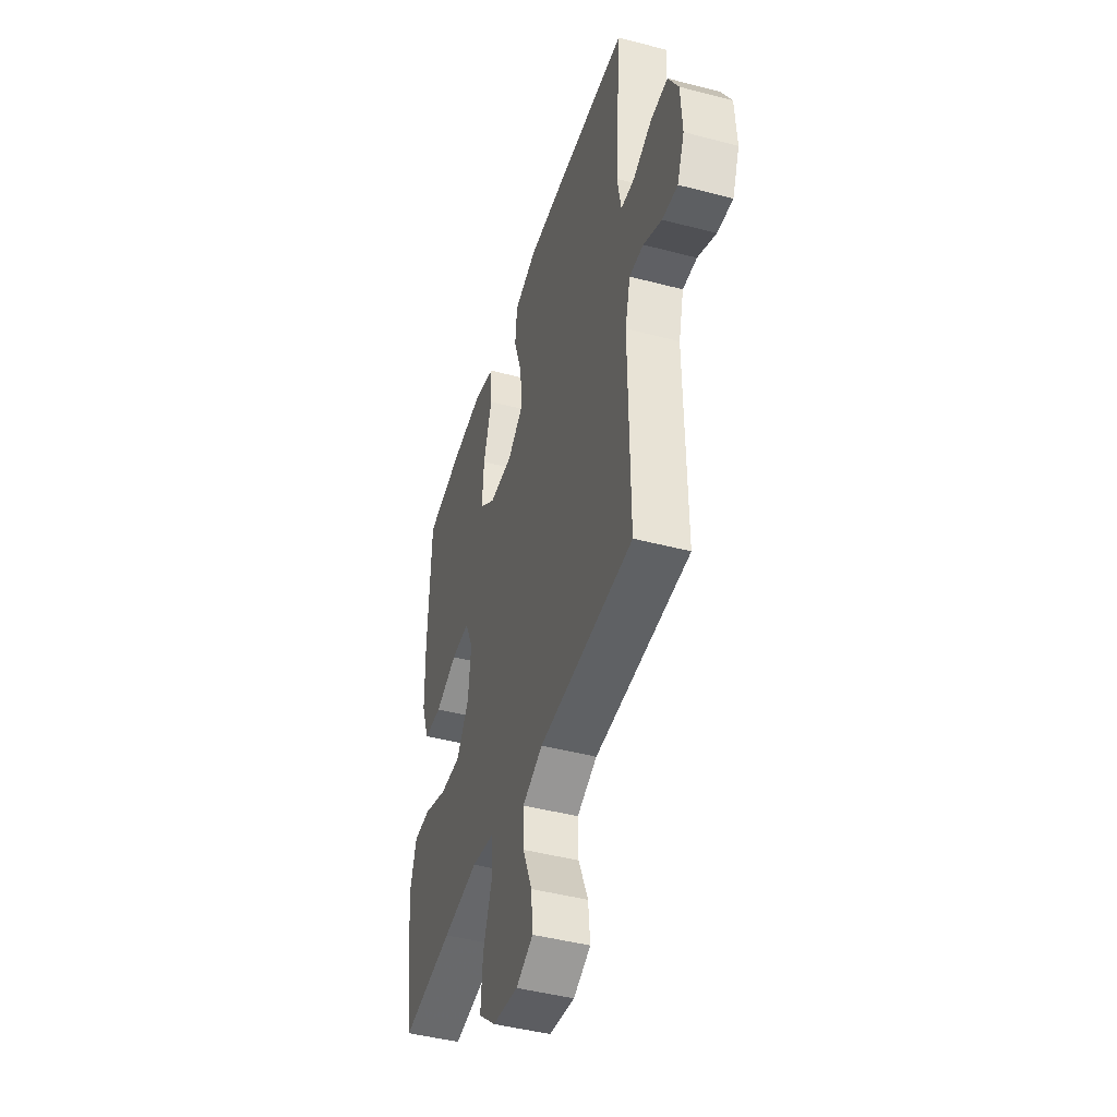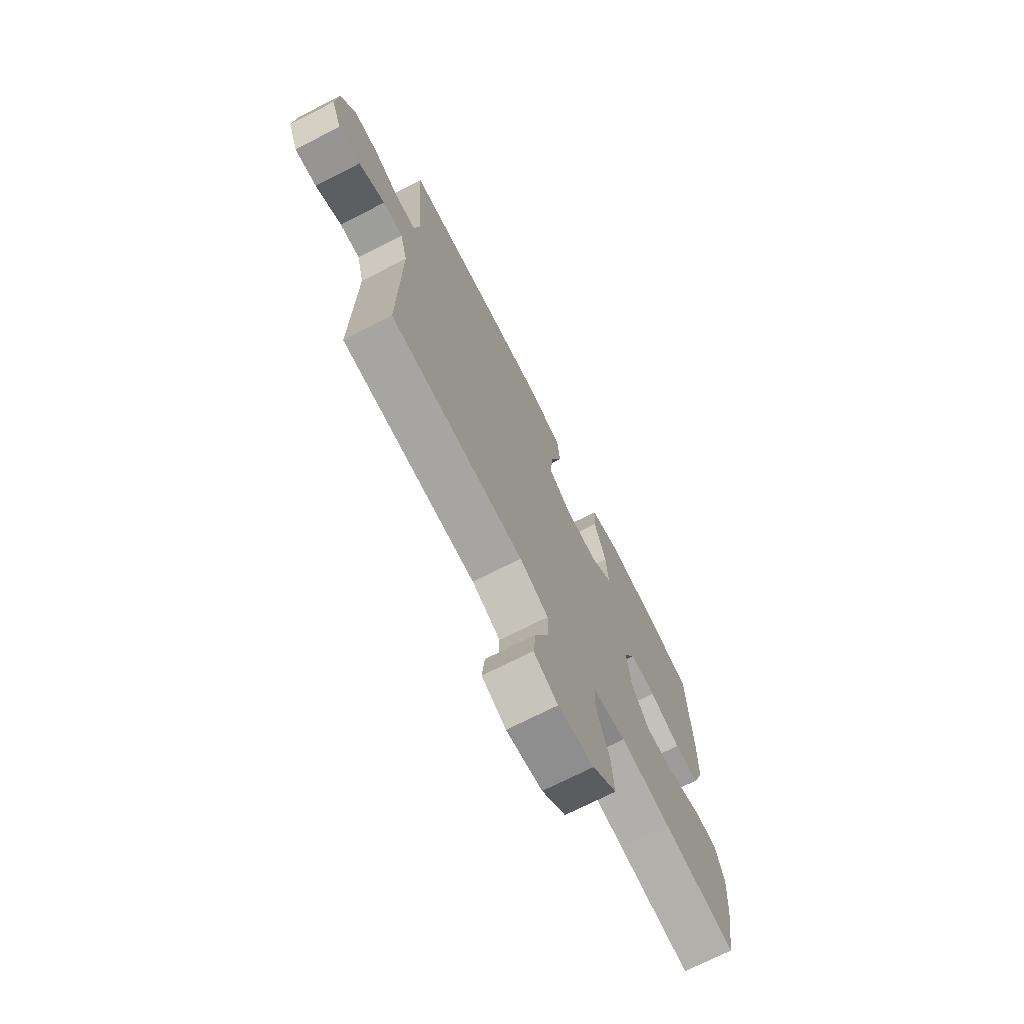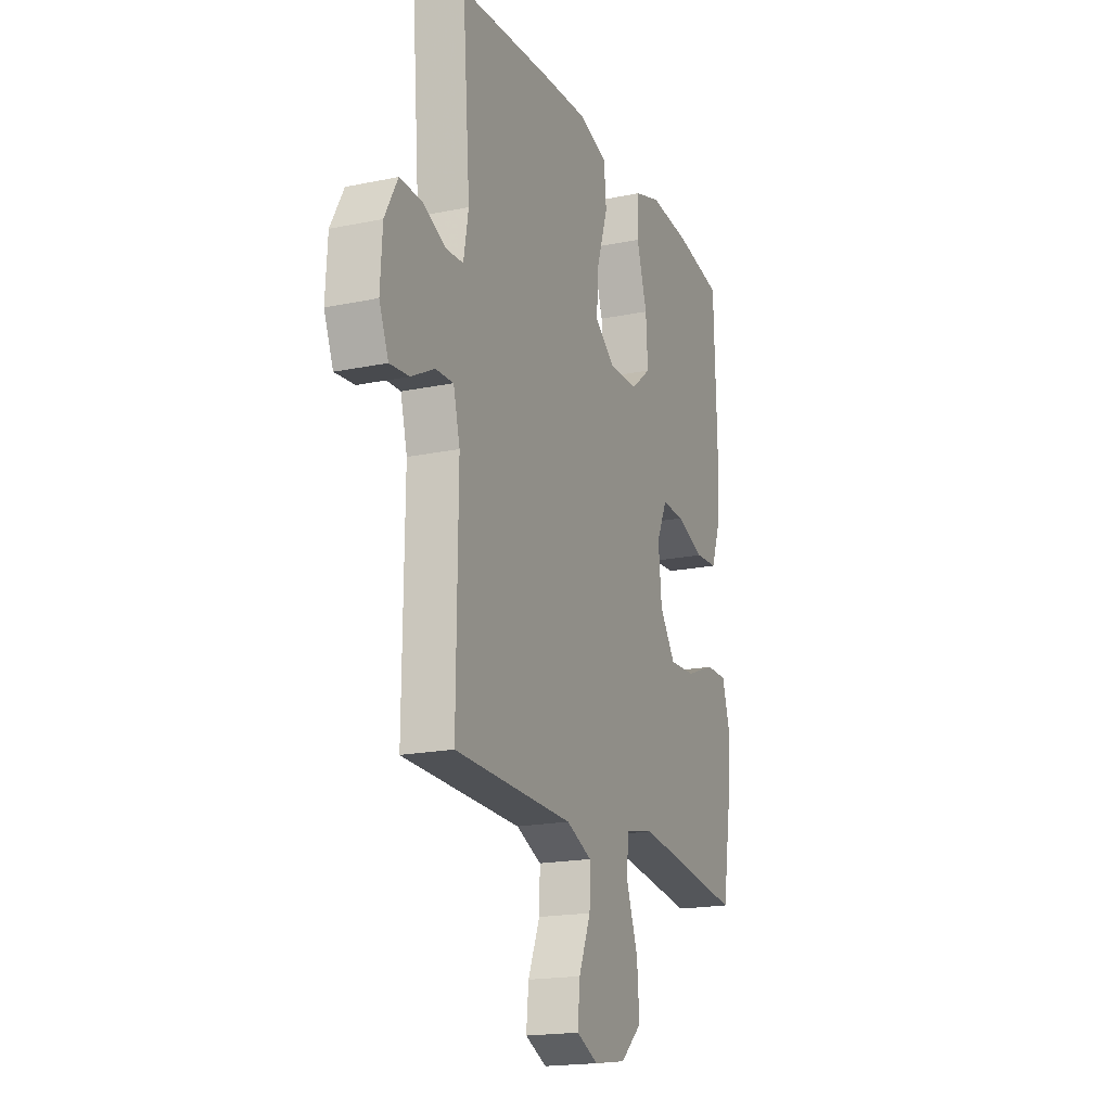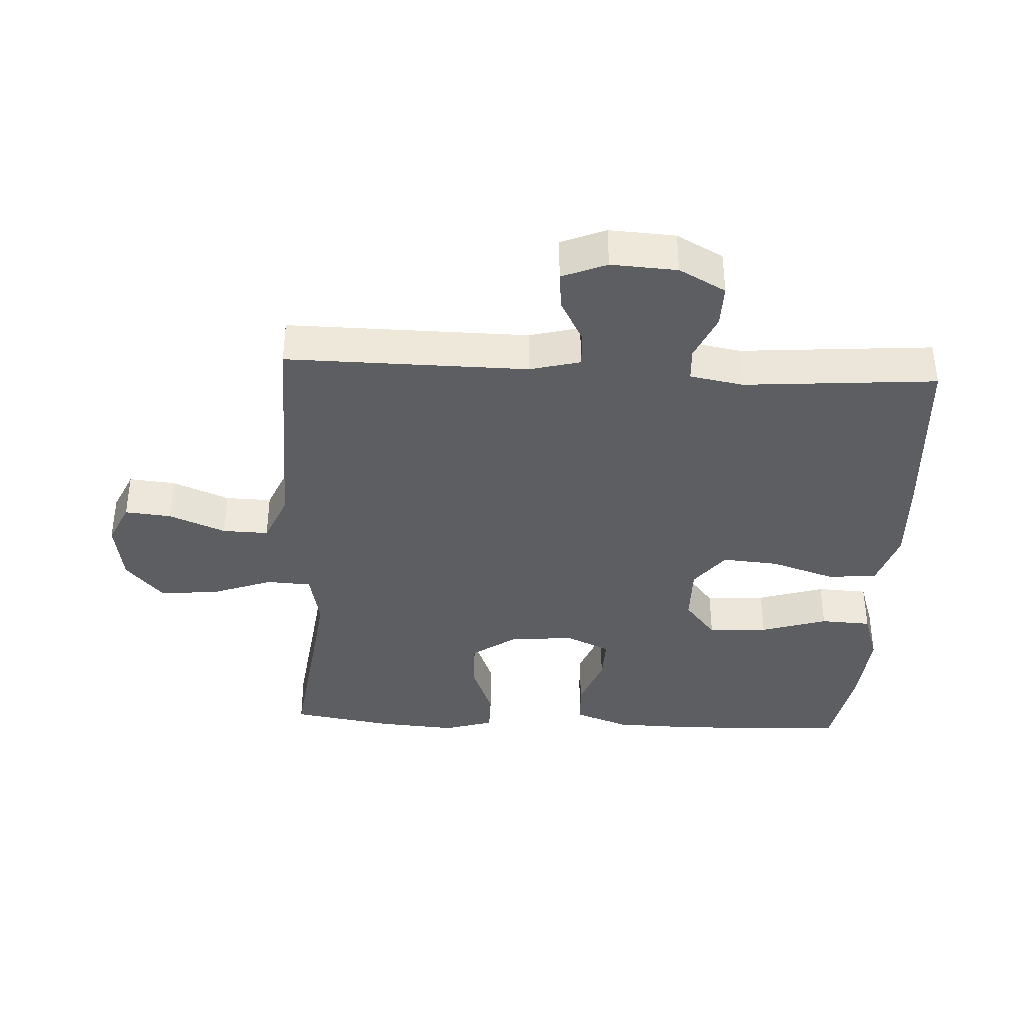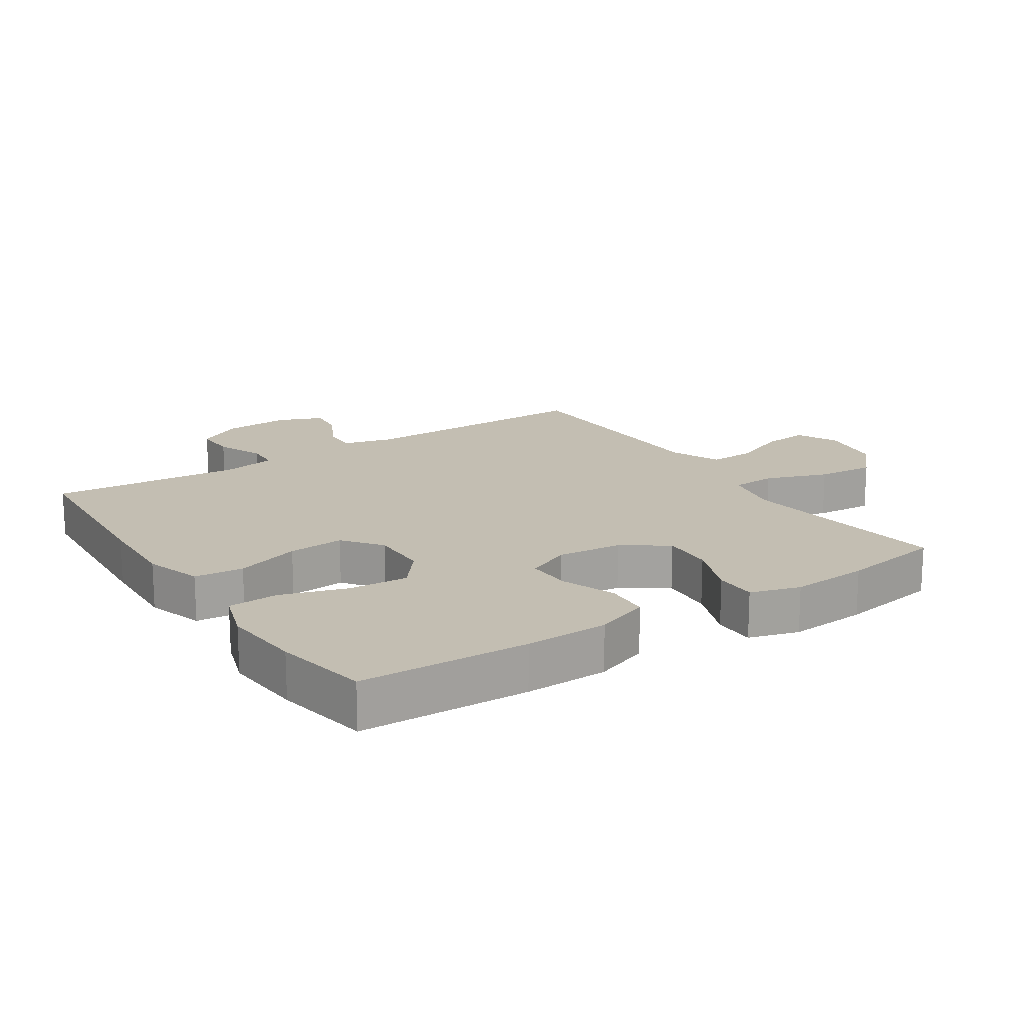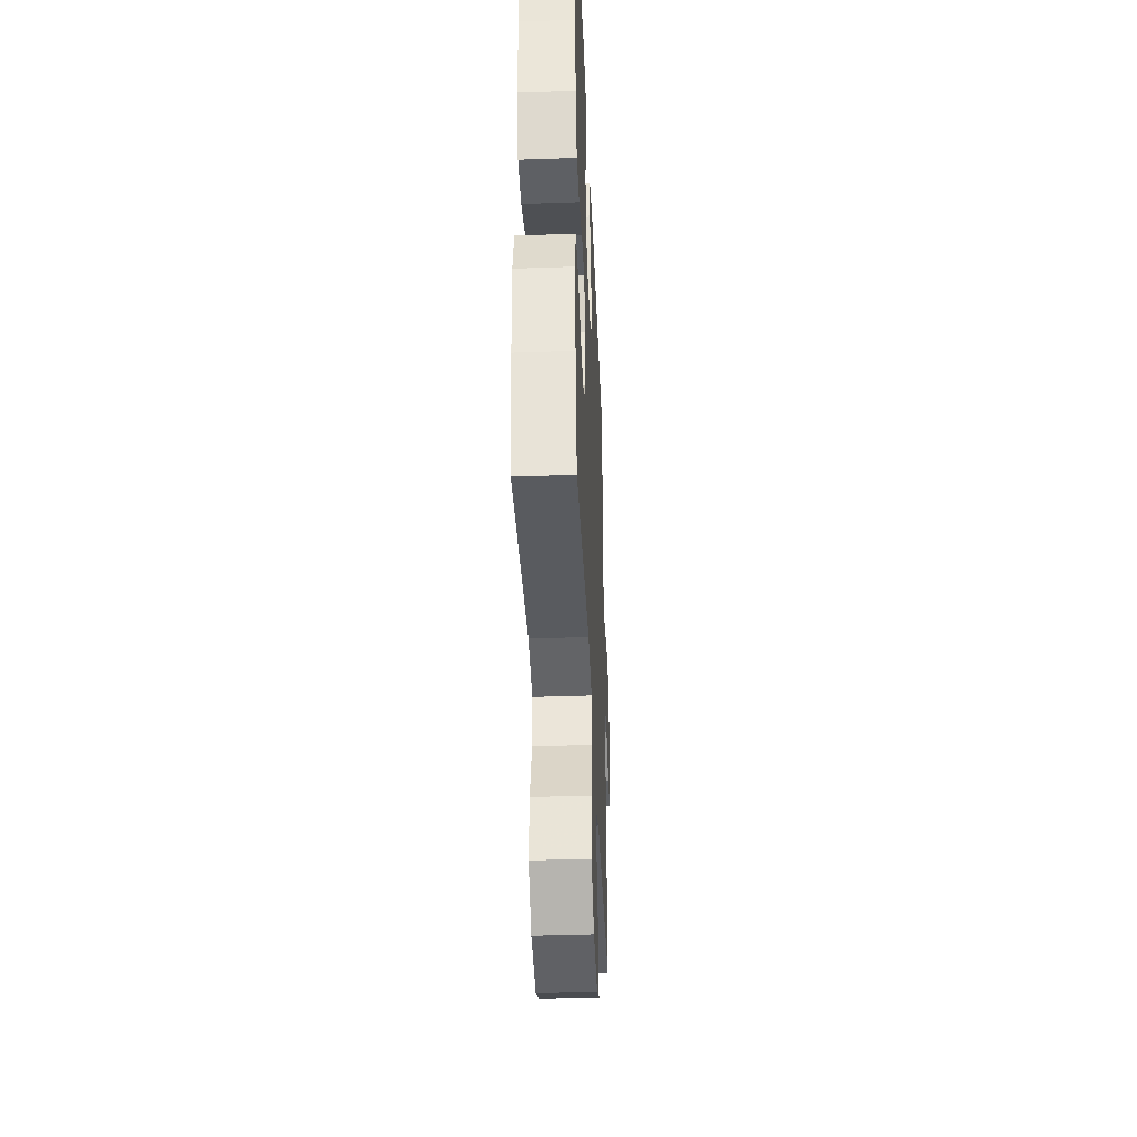
<metadata>
{"format":"obj","ext":"obj","renderer":"f3d","projection":"perspective","resolution":1024,"background":"white","views":[{"elev":-45.2,"azim":-106.9,"up":"+Z"},{"elev":-72.5,"azim":-63.1,"up":"+Z"},{"elev":-18.6,"azim":-68.3,"up":"+Z"},{"elev":-37.8,"azim":-92.9,"up":"+Y"},{"elev":17.4,"azim":56.7,"up":"+Y"},{"elev":-39.7,"azim":92.5,"up":"+Z"}]}
</metadata>
<code>
v 0.5 0.07 0.5
v 0.509 0.07 0.238
v 0.506 0.07 0.109
v 0.475 0.07 0.025
v 0.407 0.07 0.021
v 0.323 0.07 0.053
v 0.253 0.07 0.055
v 0.221 0.07 -0.014
v 0.231 0.07 -0.114
v 0.279 0.07 -0.183
v 0.359 0.07 -0.179
v 0.447 0.07 -0.145
v 0.512 0.07 -0.145
v 0.535 0.07 -0.222
v 0.526 0.07 -0.343
v 0.5 0.07 -0.5
v 0.304 0.07 -0.474
v 0.169 0.07 -0.457
v 0.081 0.07 -0.475
v 0.077 0.07 -0.544
v 0.112 0.07 -0.64
v 0.119 0.07 -0.73
v 0.054 0.07 -0.787
v -0.043 0.07 -0.802
v -0.108 0.07 -0.772
v -0.101 0.07 -0.7
v -0.065 0.07 -0.613
v -0.063 0.07 -0.542
v -0.14 0.07 -0.509
v -0.263 0.07 -0.506
v -0.5 0.07 -0.5
v -0.496 0.07 -0.127
v -0.516 0.07 -0.049
v -0.57 0.07 -0.051
v -0.64 0.07 -0.088
v -0.699 0.07 -0.094
v -0.727 0.07 -0.025
v -0.721 0.07 0.077
v -0.682 0.07 0.149
v -0.616 0.07 0.148
v -0.544 0.07 0.117
v -0.492 0.07 0.12
v -0.477 0.07 0.203
v -0.5 0.07 0.5
v -0.216 0.07 0.519
v -0.082 0.07 0.525
v 0.006 0.07 0.497
v 0.013 0.07 0.421
v -0.02 0.07 0.321
v -0.027 0.07 0.234
v 0.033 0.07 0.188
v 0.123 0.07 0.189
v 0.184 0.07 0.238
v 0.178 0.07 0.33
v 0.146 0.07 0.433
v 0.15 0.07 0.511
v 0.23 0.07 0.537
v 0.354 0.07 0.527
v 0.5 0 0.5
v 0.509 0 0.238
v 0.506 0 0.109
v 0.475 0 0.025
v 0.407 0 0.021
v 0.323 0 0.053
v 0.253 0 0.055
v 0.221 0 -0.014
v 0.231 0 -0.114
v 0.279 0 -0.183
v 0.359 0 -0.179
v 0.447 0 -0.145
v 0.512 0 -0.145
v 0.535 0 -0.222
v 0.526 0 -0.343
v 0.5 0 -0.5
v 0.304 0 -0.474
v 0.169 0 -0.457
v 0.081 0 -0.475
v 0.077 0 -0.544
v 0.112 0 -0.64
v 0.119 0 -0.73
v 0.054 0 -0.787
v -0.043 0 -0.802
v -0.108 0 -0.772
v -0.101 0 -0.7
v -0.065 0 -0.613
v -0.063 0 -0.542
v -0.14 0 -0.509
v -0.263 0 -0.506
v -0.5 0 -0.5
v -0.496 0 -0.127
v -0.516 0 -0.049
v -0.57 0 -0.051
v -0.64 0 -0.088
v -0.699 0 -0.094
v -0.727 0 -0.025
v -0.721 0 0.077
v -0.682 0 0.149
v -0.616 0 0.148
v -0.544 0 0.117
v -0.492 0 0.12
v -0.477 0 0.203
v -0.5 0 0.5
v -0.216 0 0.519
v -0.082 0 0.525
v 0.006 0 0.497
v 0.013 0 0.421
v -0.02 0 0.321
v -0.027 0 0.234
v 0.033 0 0.188
v 0.123 0 0.189
v 0.184 0 0.238
v 0.178 0 0.33
v 0.146 0 0.433
v 0.15 0 0.511
v 0.23 0 0.537
v 0.354 0 0.527
f 54 55 56 57
f 53 54 57 58
f 46 47 48 49
f 46 49 50
f 43 44 45 46
f 42 43 46 50
f 38 39 40 41
f 38 41 42
f 37 38 42
f 34 35 36 37
f 33 34 37 42
f 32 33 42 50
f 29 30 31 32
f 28 29 32 50
f 24 25 26 27
f 20 21 22 23
f 19 20 23 24
f 14 15 16 17
f 14 17 18
f 11 12 13 14
f 10 11 14 18
f 9 10 18 19
f 3 4 5 6
f 3 6 7
f 2 3 7
f 53 58 1 2
f 52 53 2 7
f 51 52 7 8
f 19 24 27 28
f 19 28 50 51
f 8 9 19 51
f 115 114 113 112
f 116 115 112 111
f 107 106 105 104
f 108 107 104
f 104 103 102 101
f 108 104 101 100
f 99 98 97 96
f 100 99 96
f 100 96 95
f 95 94 93 92
f 100 95 92 91
f 108 100 91 90
f 90 89 88 87
f 108 90 87 86
f 85 84 83 82
f 81 80 79 78
f 82 81 78 77
f 75 74 73 72
f 76 75 72
f 72 71 70 69
f 76 72 69 68
f 77 76 68 67
f 64 63 62 61
f 65 64 61
f 65 61 60
f 60 59 116 111
f 65 60 111 110
f 66 65 110 109
f 86 85 82 77
f 109 108 86 77
f 109 77 67 66
f 1 59 60 2
f 2 60 61 3
f 3 61 62 4
f 4 62 63 5
f 5 63 64 6
f 6 64 65 7
f 7 65 66 8
f 8 66 67 9
f 9 67 68 10
f 10 68 69 11
f 11 69 70 12
f 12 70 71 13
f 13 71 72 14
f 14 72 73 15
f 15 73 74 16
f 16 74 75 17
f 17 75 76 18
f 18 76 77 19
f 19 77 78 20
f 20 78 79 21
f 21 79 80 22
f 22 80 81 23
f 23 81 82 24
f 24 82 83 25
f 25 83 84 26
f 26 84 85 27
f 27 85 86 28
f 28 86 87 29
f 29 87 88 30
f 30 88 89 31
f 31 89 90 32
f 32 90 91 33
f 33 91 92 34
f 34 92 93 35
f 35 93 94 36
f 36 94 95 37
f 37 95 96 38
f 38 96 97 39
f 39 97 98 40
f 40 98 99 41
f 41 99 100 42
f 42 100 101 43
f 43 101 102 44
f 44 102 103 45
f 45 103 104 46
f 46 104 105 47
f 47 105 106 48
f 48 106 107 49
f 49 107 108 50
f 50 108 109 51
f 51 109 110 52
f 52 110 111 53
f 53 111 112 54
f 54 112 113 55
f 55 113 114 56
f 56 114 115 57
f 57 115 116 58
f 58 116 59 1

</code>
